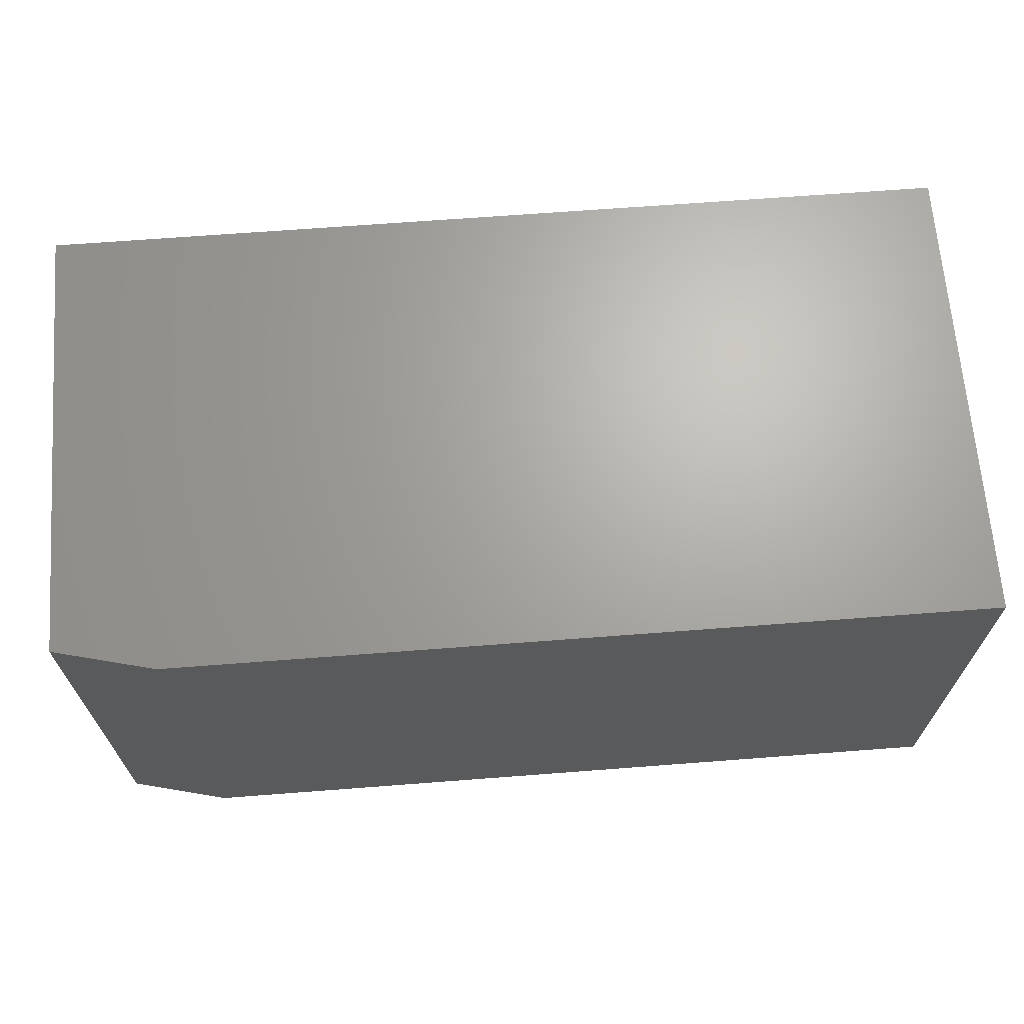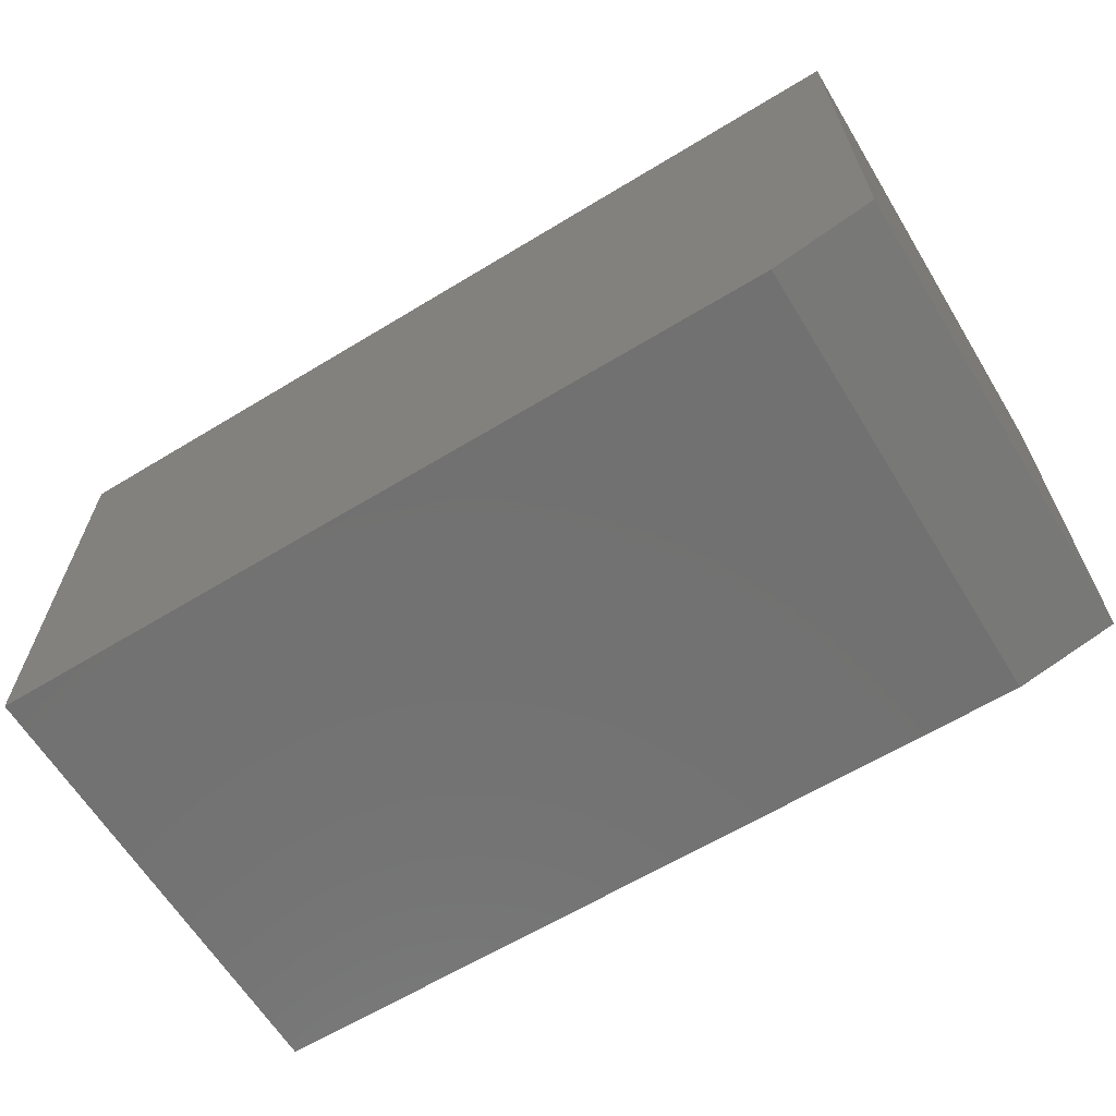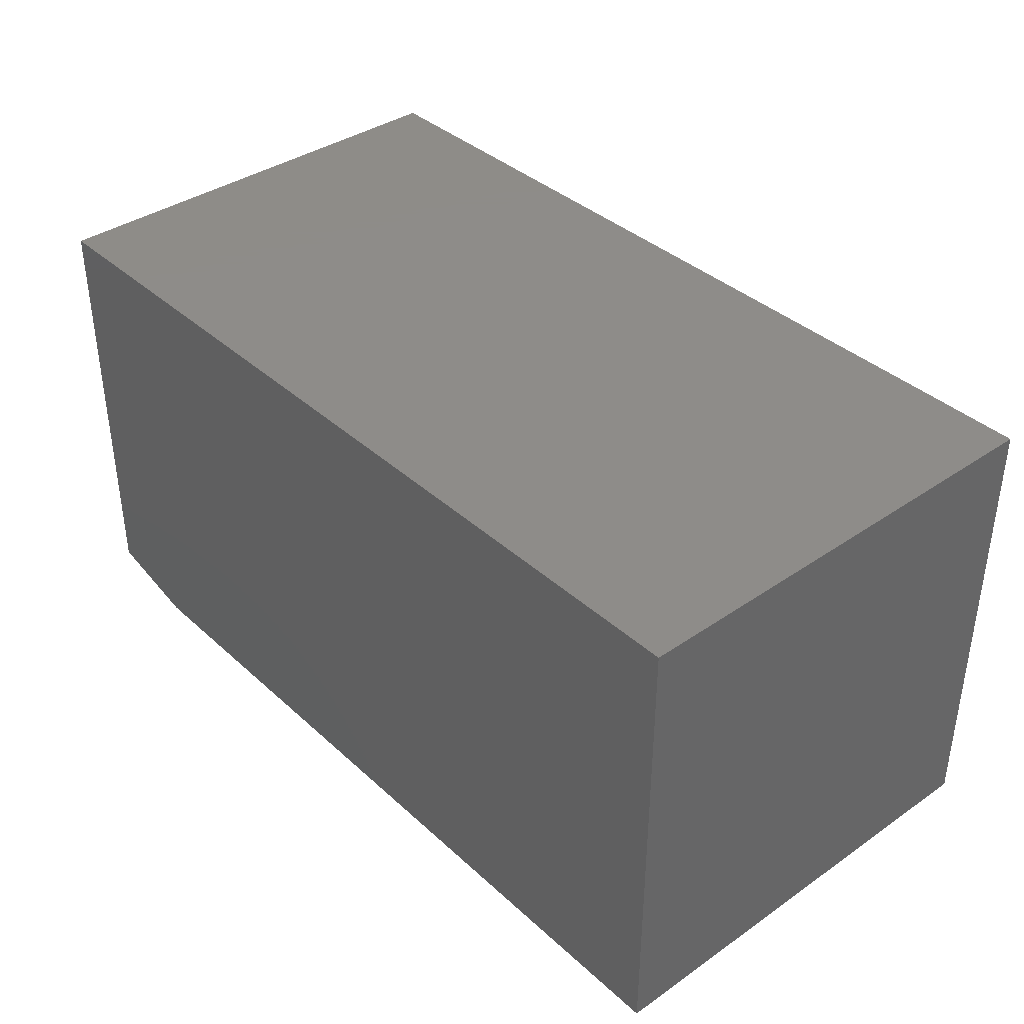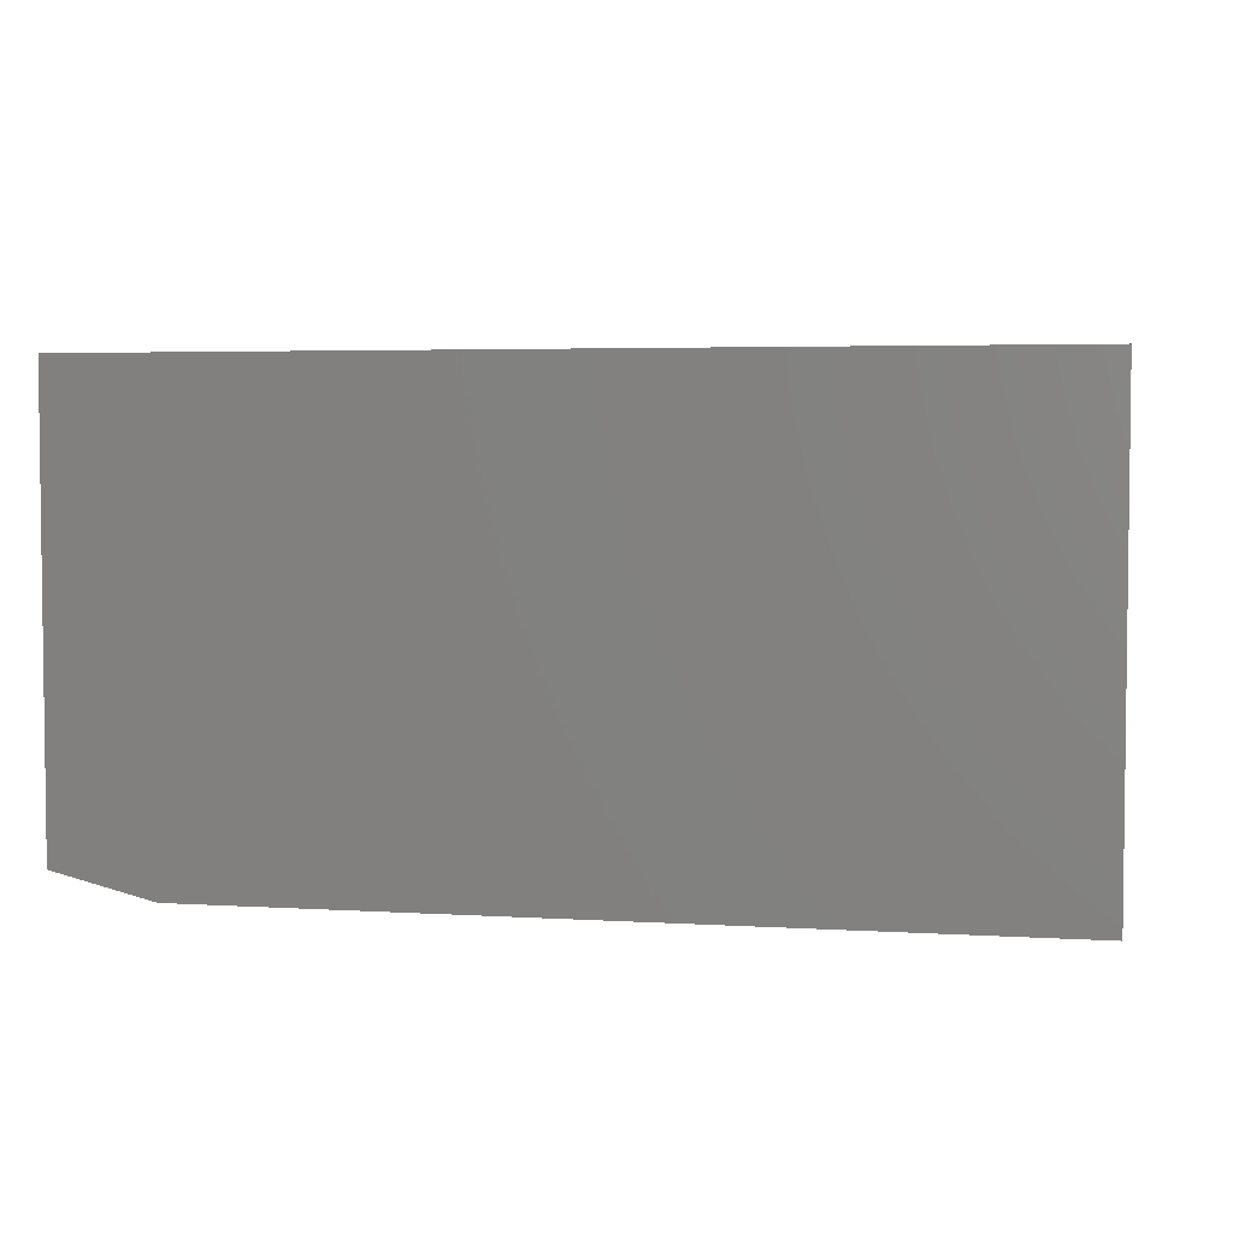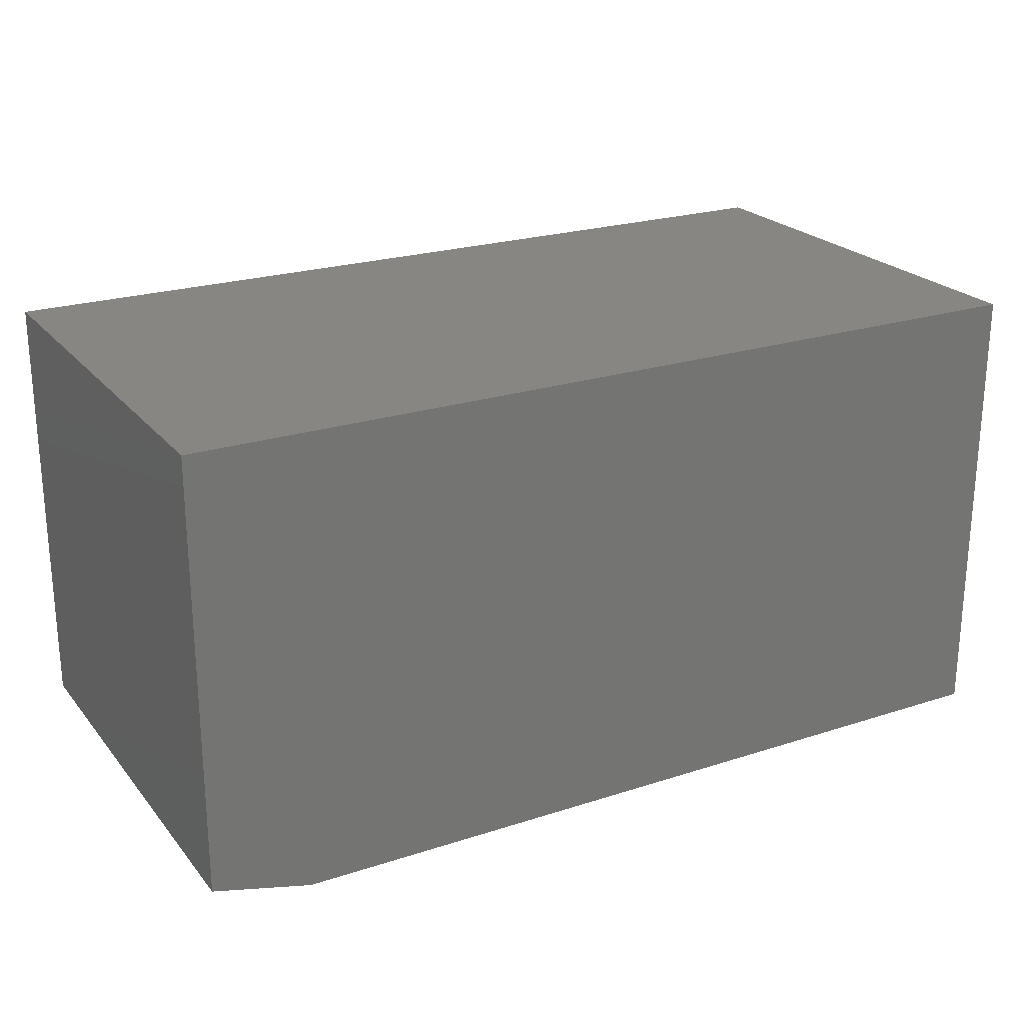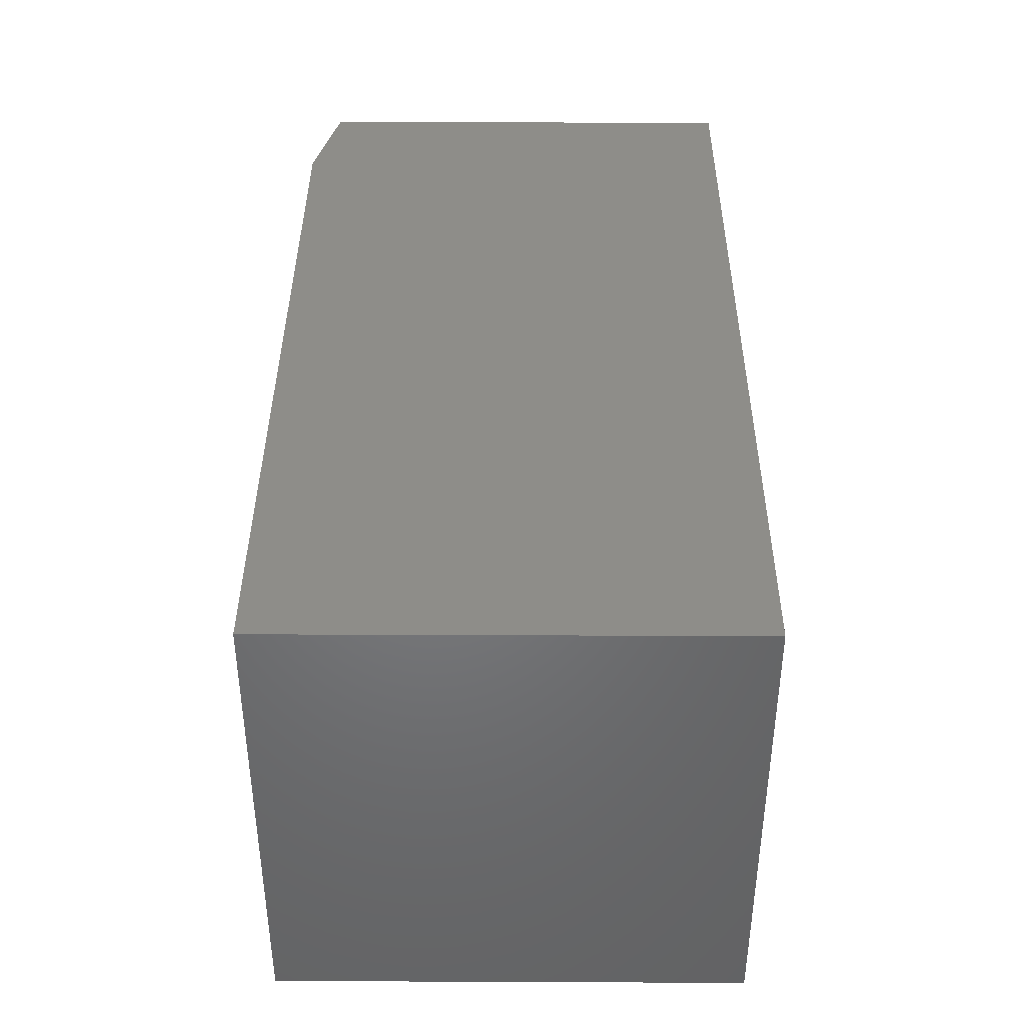
<metadata>
{"format":"stl","ext":"stl","renderer":"f3d","projection":"perspective","resolution":1024,"background":"white","views":[{"elev":67.0,"azim":175.6,"up":"+Y"},{"elev":-63.6,"azim":31.5,"up":"+Z"},{"elev":38.0,"azim":-131.2,"up":"+Z"},{"elev":4.0,"azim":-168.7,"up":"+Z"},{"elev":23.1,"azim":151.1,"up":"+Z"},{"elev":39.2,"azim":-89.7,"up":"+Y"}]}
</metadata>
<code>
# stl→obj: 10 verts, 16 faces
v 0.8438 -0.4375 0.4352
v 2.665e-17 -0.4375 0.4352
v 0.8438 -0.4375 0.02344
v 0 -0.4375 0
v 0.75 -0.4375 -4.592e-17
v 0.75 0 -4.592e-17
v 0 0 0
v 0.8438 0 0.02344
v 2.665e-17 0 0.4352
v 0.8438 0 0.4352
f 1 2 3
f 3 2 4
f 3 4 5
f 6 7 8
f 8 7 9
f 8 9 10
f 8 10 3
f 3 10 1
f 4 7 5
f 5 7 6
f 5 6 3
f 3 6 8
f 9 7 2
f 2 7 4
f 1 10 2
f 2 10 9

</code>
